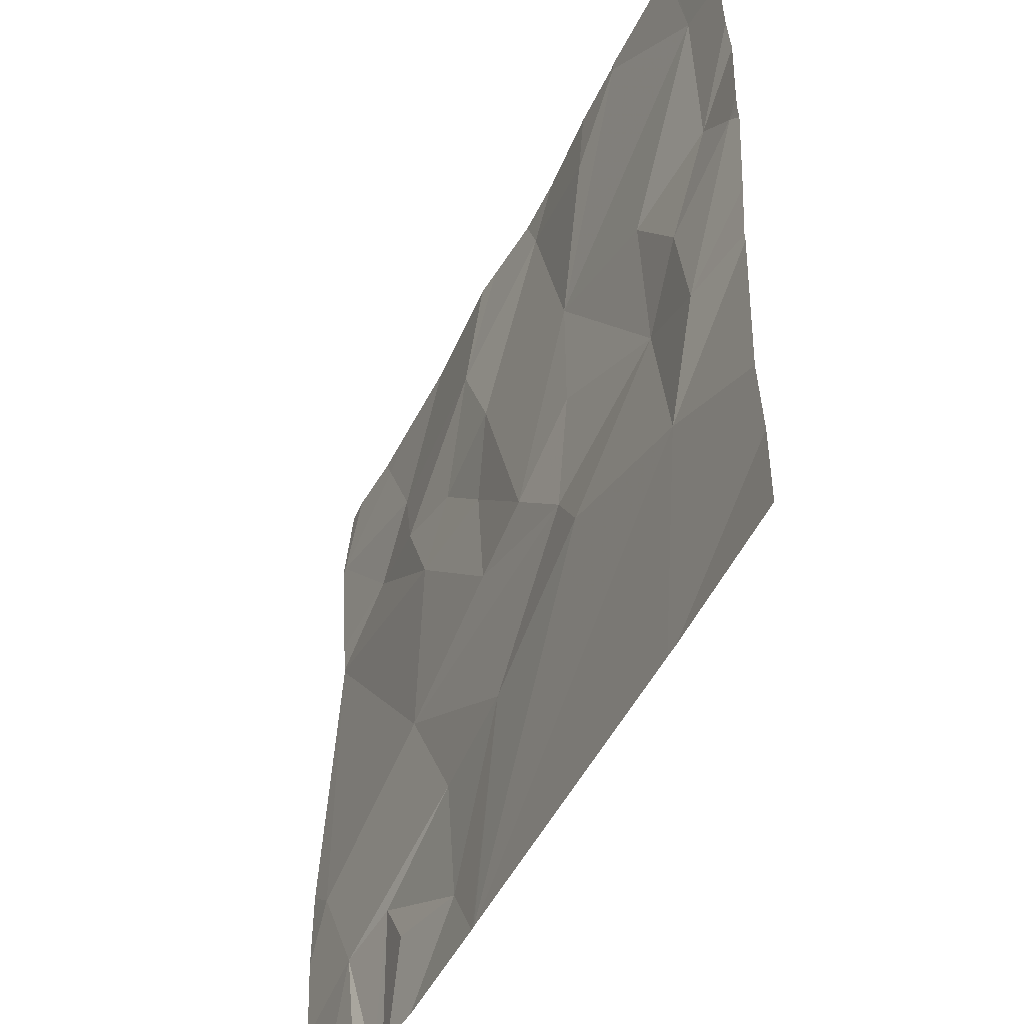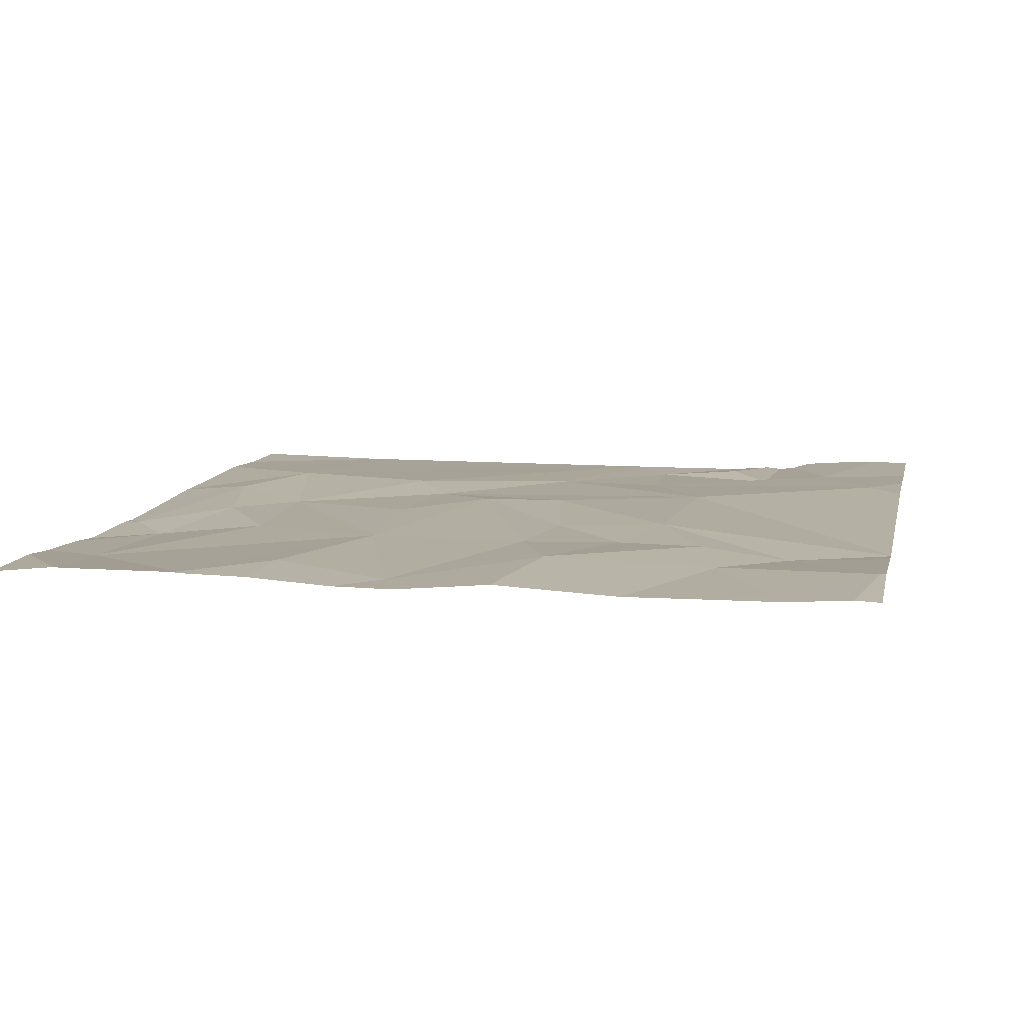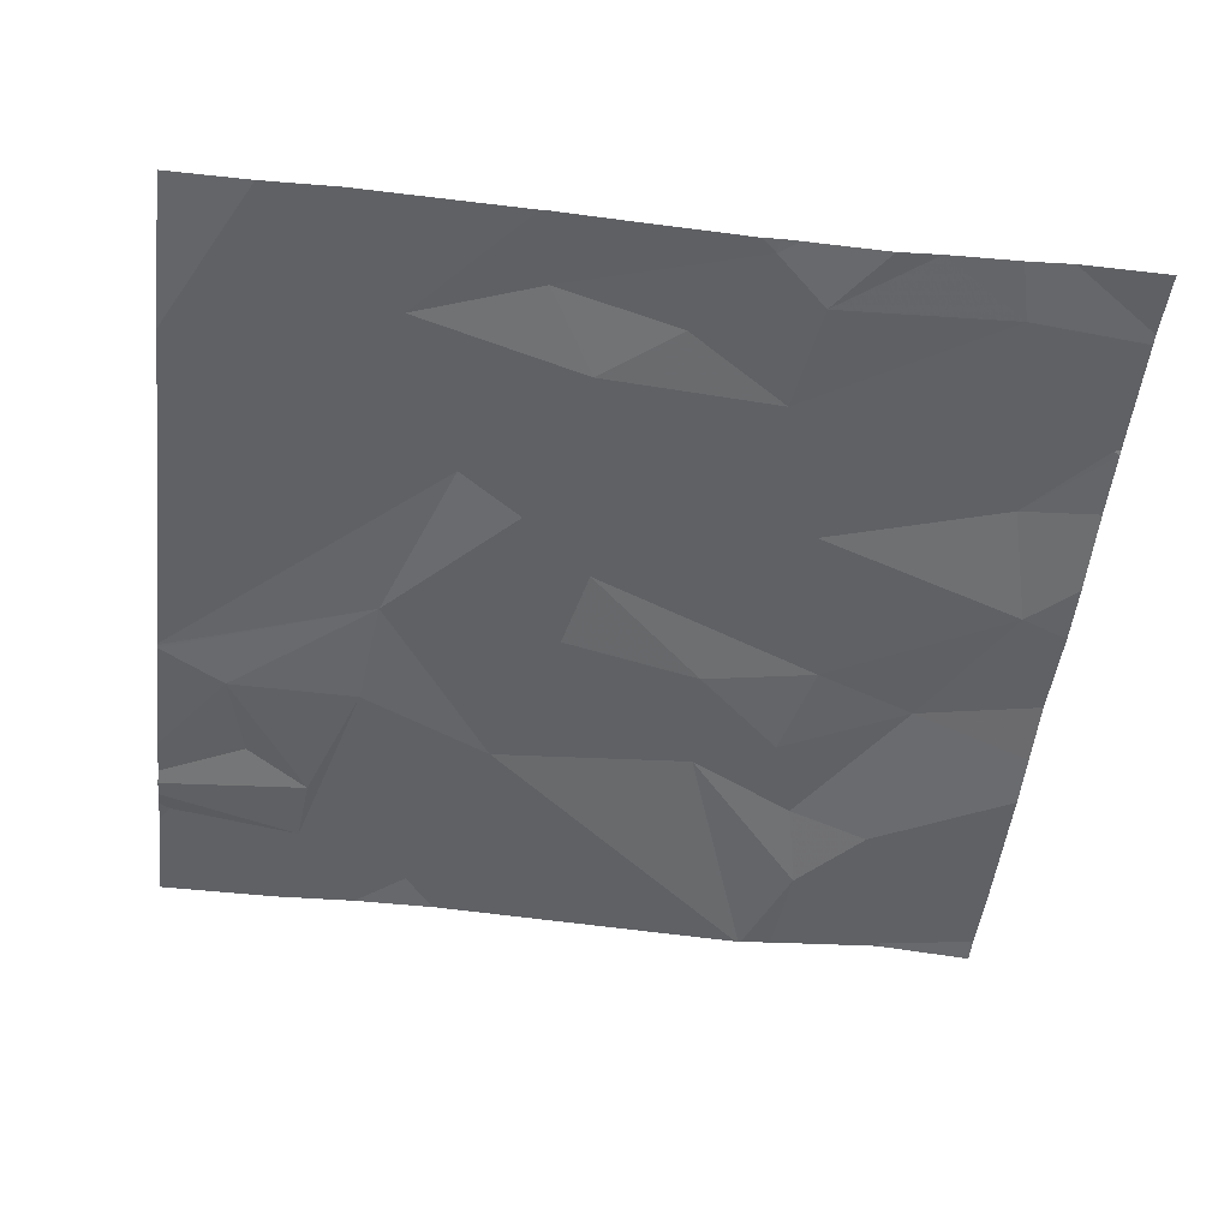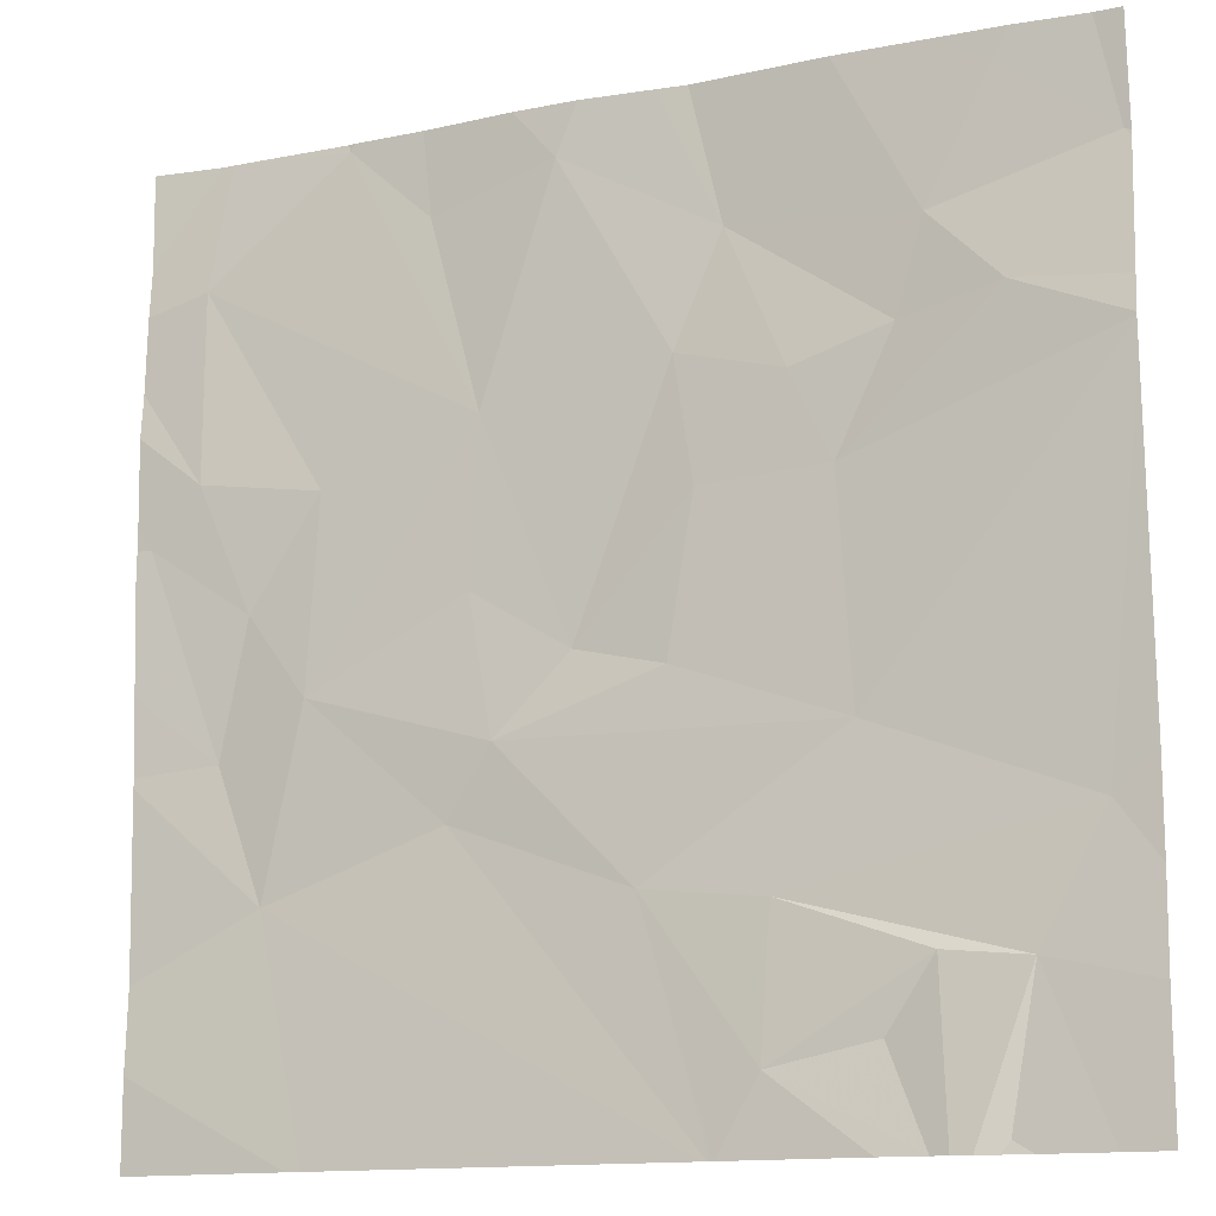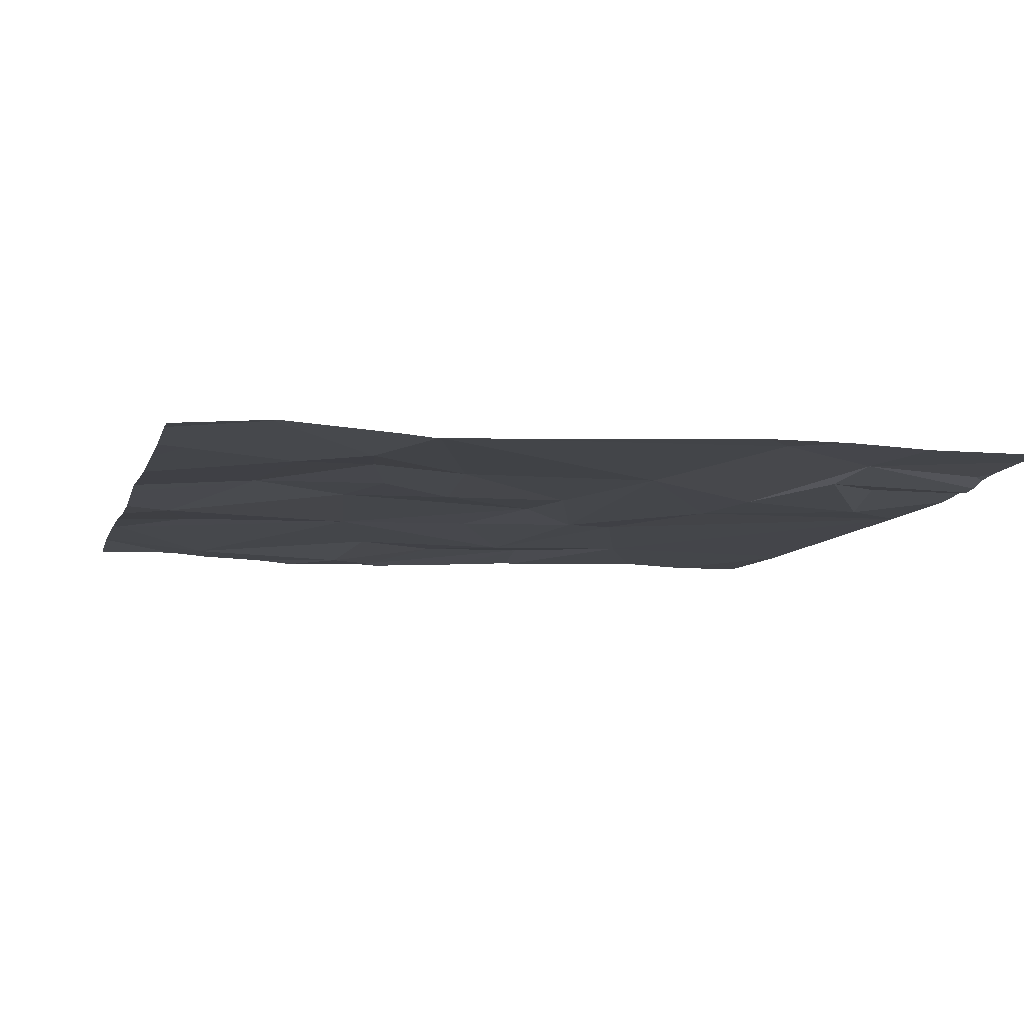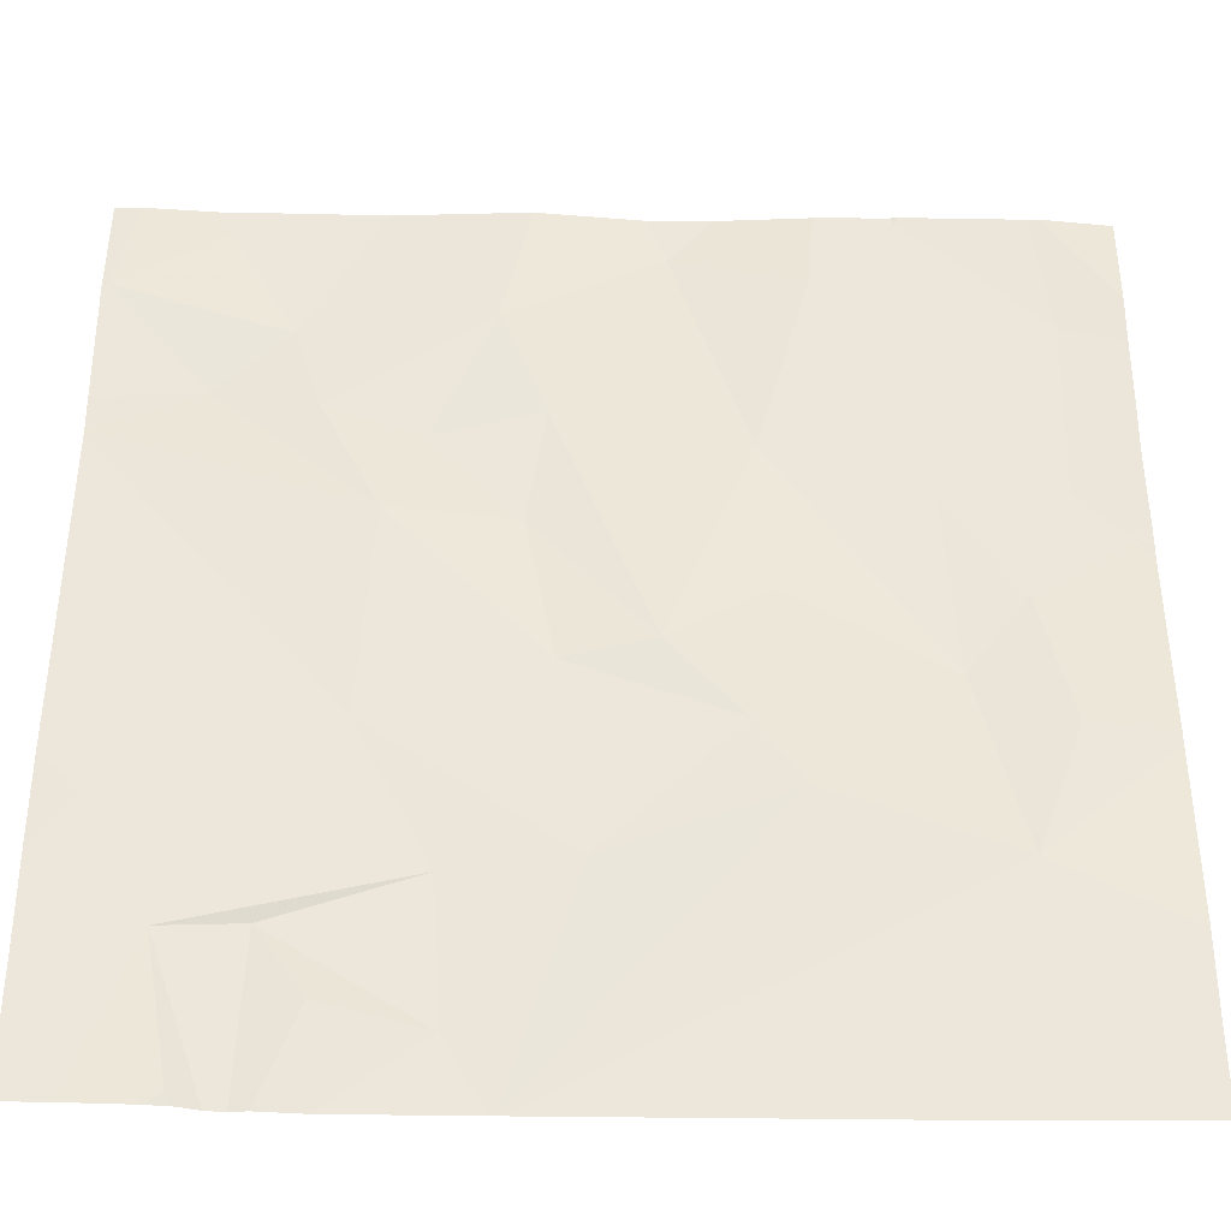
<metadata>
{"format":"obj","ext":"obj","renderer":"f3d","projection":"perspective","resolution":1024,"background":"white","views":[{"elev":-48.6,"azim":64.8,"up":"+Y"},{"elev":9.2,"azim":-168.0,"up":"+Z"},{"elev":-50.5,"azim":83.4,"up":"+Z"},{"elev":-13.8,"azim":-156.1,"up":"+Y"},{"elev":-8.6,"azim":-104.8,"up":"+Z"},{"elev":-36.8,"azim":-1.1,"up":"+Y"}]}
</metadata>
<code>
v -127.7 243.7 483.2
v -127.7 243.7 483.2
v -129.1 241.8 483.3
v -129.2 241.8 483.3
v -127.6 243.1 483.2
v -127.7 243.7 483.2
v -129.1 241.8 483.2
v -127.9 243.7 483.2
v -129.1 243.4 483.2
v -129.2 243.3 483.2
v -129.4 243.5 483.3
v -127.5 242.7 483.2
v -127.6 243.5 483.2
v -128.6 243.2 483.2
v -128.8 243.2 483.2
v -128.7 243.5 483.3
v -127.9 243.1 483.2
v -129 243.2 483.3
v -128.4 243.6 483.2
v -128.2 243.2 483.2
v -127.8 242.3 483.3
v -128.1 242.4 483.3
v -127.9 242.7 483.2
v -127.7 242.6 483.3
v -128.6 243 483.2
v -129.2 242.1 483.3
v -127.5 242.2 483.2
v -128.4 242.7 483.3
v -129.2 241.9 483.3
v -128.2 242.8 483.2
v -128.2 242.6 483.2
v -128.9 243 483.3
v -128.6 241.8 483.2
v -129.3 241.8 483.3
v -127.9 243.7 483.2
v -128.9 242 483.3
v -129 242.2 483.2
v -127.7 242.8 483.2
v -127.5 243 483.2
v -128.9 242.6 483.3
v -127.5 243 483.2
v -127.5 242 483.2
v -129.1 241.8 483.2
v -129 241.8 483.2
v -128.6 241.8 483.2
v -128.7 242 483.2
v -128.5 242.3 483.3
v -128.8 242.3 483.2
v -128.6 242.7 483.3
v -129.3 242.4 483.3
v -127.5 243.4 483.2
v -127.5 243.3 483.2
v -129.2 243.7 483.2
v -128.1 243.6 483.2
v -127.5 243.2 483.2
v -129.4 243.3 483.2
v -129.4 243.5 483.3
v -128.8 243.7 483.2
v -129.4 242.1 483.3
v -129.4 243.2 483.2
v -129.4 243.2 483.2
v -129.4 243.1 483.2
v -129.4 242.3 483.3
v -129.4 242.5 483.3
v -129.4 243.2 483.2
v -129.4 243.5 483.3
v -129.4 243.5 483.3
v -129.4 243.5 483.3
v -127.5 242.6 483.2
v -127.5 242.5 483.2
v -127.5 243 483.2
v -127.5 243 483.2
v -128.9 243.7 483.2
v -127.5 243.5 483.2
v -127.9 241.8 483.2
v -128.7 241.8 483.2
v -128.6 241.8 483.2
v -128.9 241.8 483.2
v -127.9 241.8 483.2
v -129.4 241.8 483.3
v -129.4 241.8 483.3
v -127.5 241.8 483.2
v -128.1 243.7 483.2
v -129.4 243.7 483.2
v -128.6 243.7 483.2
v -128.4 243.7 483.2
v -127.9 243.7 483.2
v -128.3 243.7 483.2
v -128.3 243.7 483.2
v -128.6 243.7 483.2
v -127.9 243.7 483.2
v -129.1 243.7 483.2
v -129.2 243.7 483.2
v -129.4 243.7 483.2
v -129.4 243.7 483.2
v -127.5 243.7 483.2
f 76 46 78
f 10 9 11
f 56 11 57
f 13 5 52
f 15 14 16
f 17 5 13
f 18 15 16
f 9 16 58
f 16 14 19
f 20 19 14
f 10 18 9
f 22 21 23
f 21 24 23
f 14 15 25
f 80 59 81
f 14 25 28
f 26 29 3
f 30 28 31
f 23 31 22
f 32 15 18
f 13 35 20
f 33 22 45
f 29 26 34
f 36 37 43
f 38 17 23
f 14 28 20
f 32 25 15
f 31 23 30
f 55 39 41
f 60 32 61
f 42 21 75
f 86 19 89
f 47 46 76
f 48 37 46
f 40 49 32
f 40 48 47
f 49 28 25
f 49 25 32
f 22 31 47
f 38 24 39
f 69 21 70
f 26 37 48
f 46 36 44
f 37 26 7
f 37 36 46
f 50 40 60
f 38 23 24
f 17 20 23
f 75 21 33
f 59 50 63
f 39 24 12
f 5 38 39
f 45 47 77
f 47 48 46
f 28 49 31
f 20 28 30
f 71 39 12
f 50 26 48
f 48 40 50
f 85 16 19
f 20 30 23
f 32 18 10
f 5 17 38
f 84 11 53
f 61 10 65
f 70 21 27
f 49 40 31
f 47 31 40
f 44 36 43
f 16 9 18
f 43 37 7
f 17 13 20
f 13 51 6
f 69 24 21
f 9 53 11
f 54 35 8
f 85 19 86
f 19 54 83
f 83 54 8
f 54 19 20
f 4 29 34
f 35 13 2
f 53 9 73
f 84 53 93
f 54 20 35
f 56 10 11
f 12 24 69
f 45 22 47
f 57 11 66
f 8 35 87
f 27 21 42
f 59 26 50
f 60 40 32
f 61 32 10
f 62 50 60
f 41 39 72
f 2 13 6
f 63 50 64
f 33 21 22
f 64 50 62
f 51 13 52
f 65 10 56
f 1 74 96
f 66 11 67
f 52 5 55
f 67 11 68
f 55 5 39
f 68 11 94
f 7 26 3
f 3 29 4
f 72 39 71
f 6 51 74
f 6 74 1
f 34 26 80
f 77 47 76
f 78 46 44
f 73 9 58
f 79 42 75
f 80 26 59
f 58 16 90
f 82 42 79
f 87 35 91
f 88 19 83
f 89 19 88
f 90 16 85
f 91 35 2
f 92 53 73
f 93 53 92
f 94 11 84
f 95 68 94

</code>
